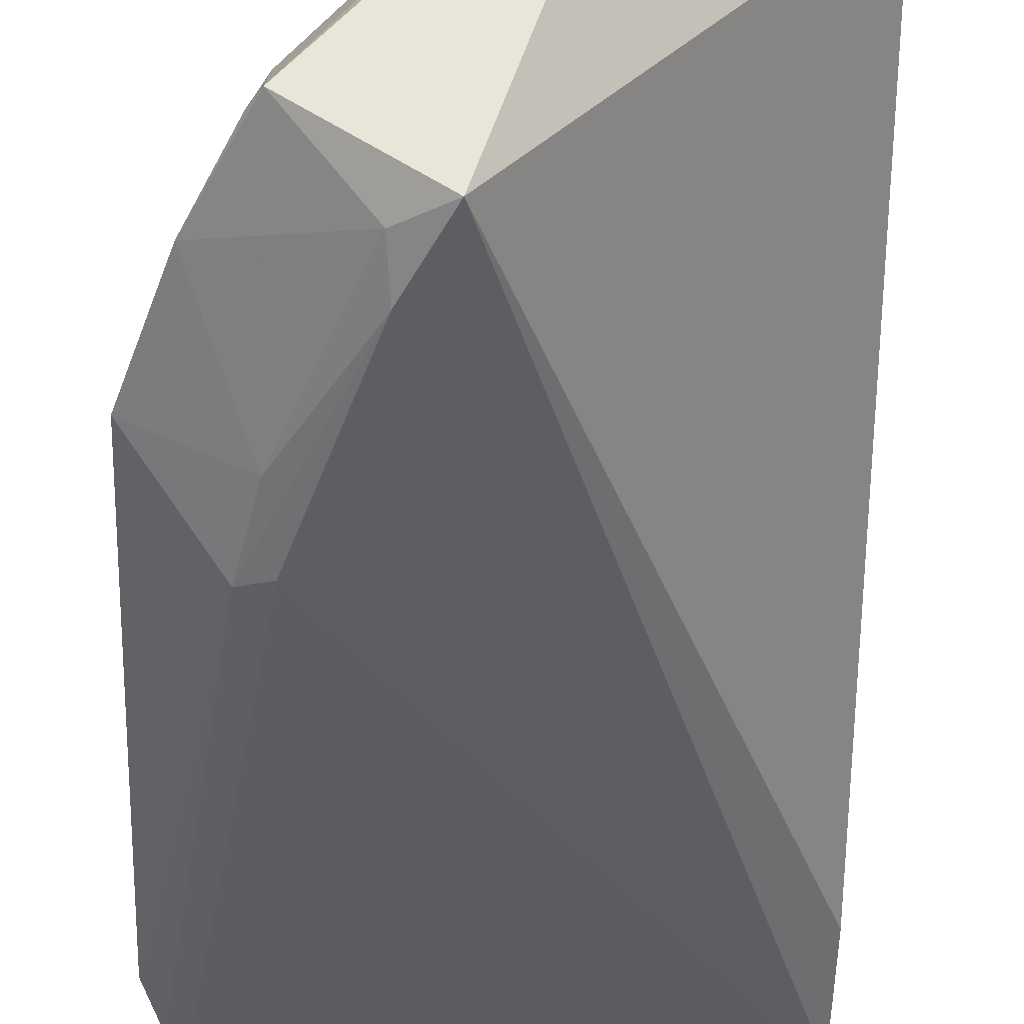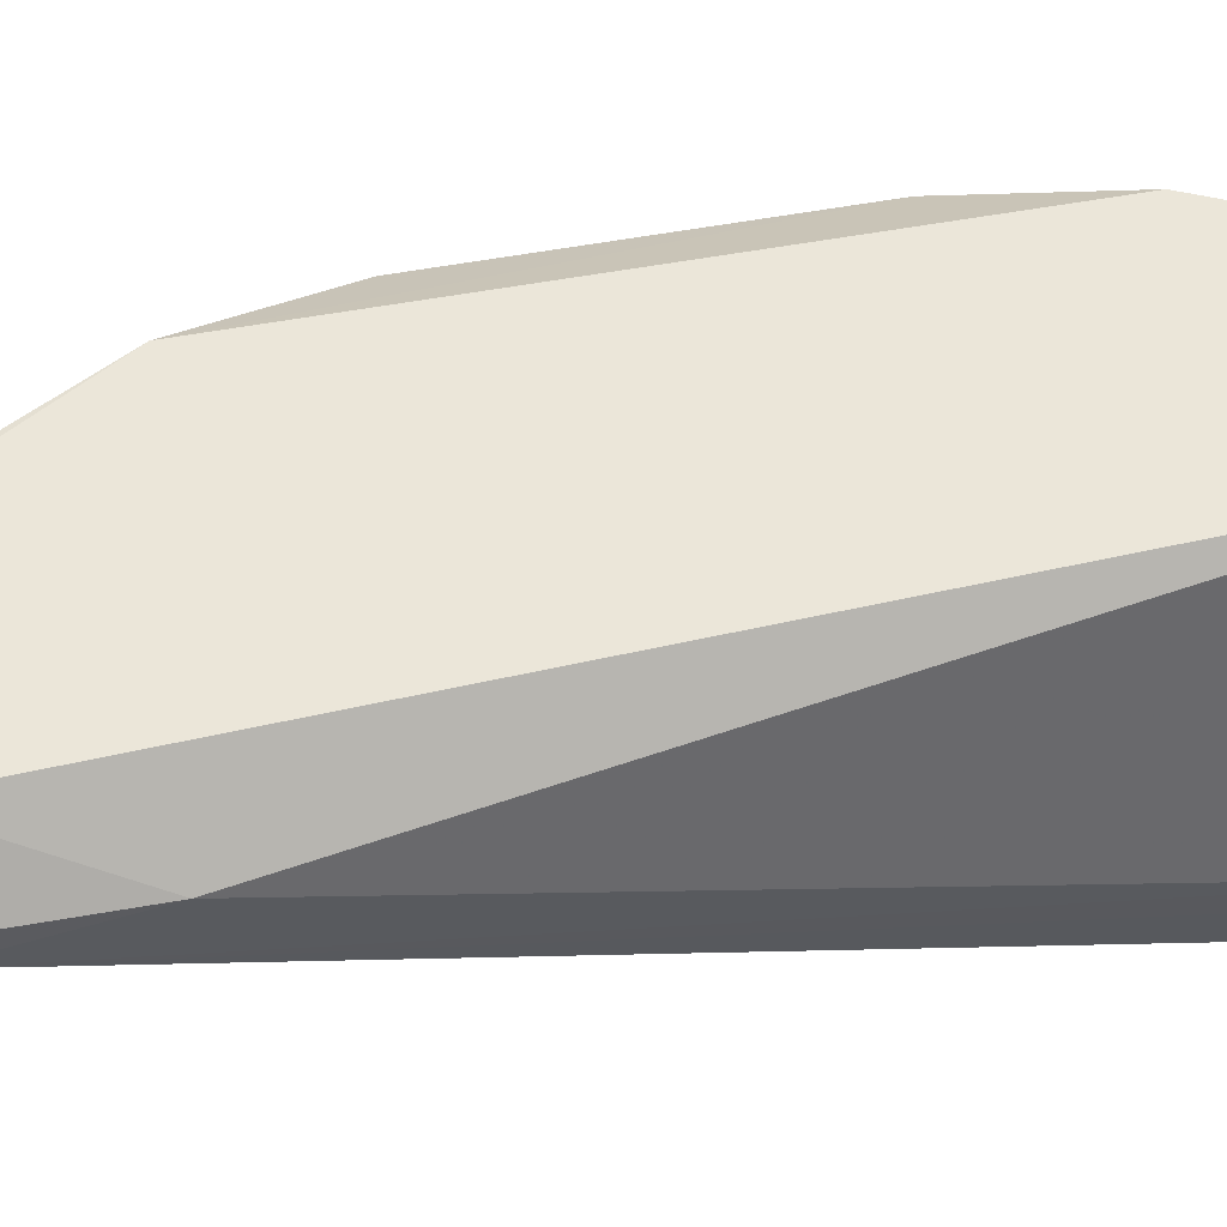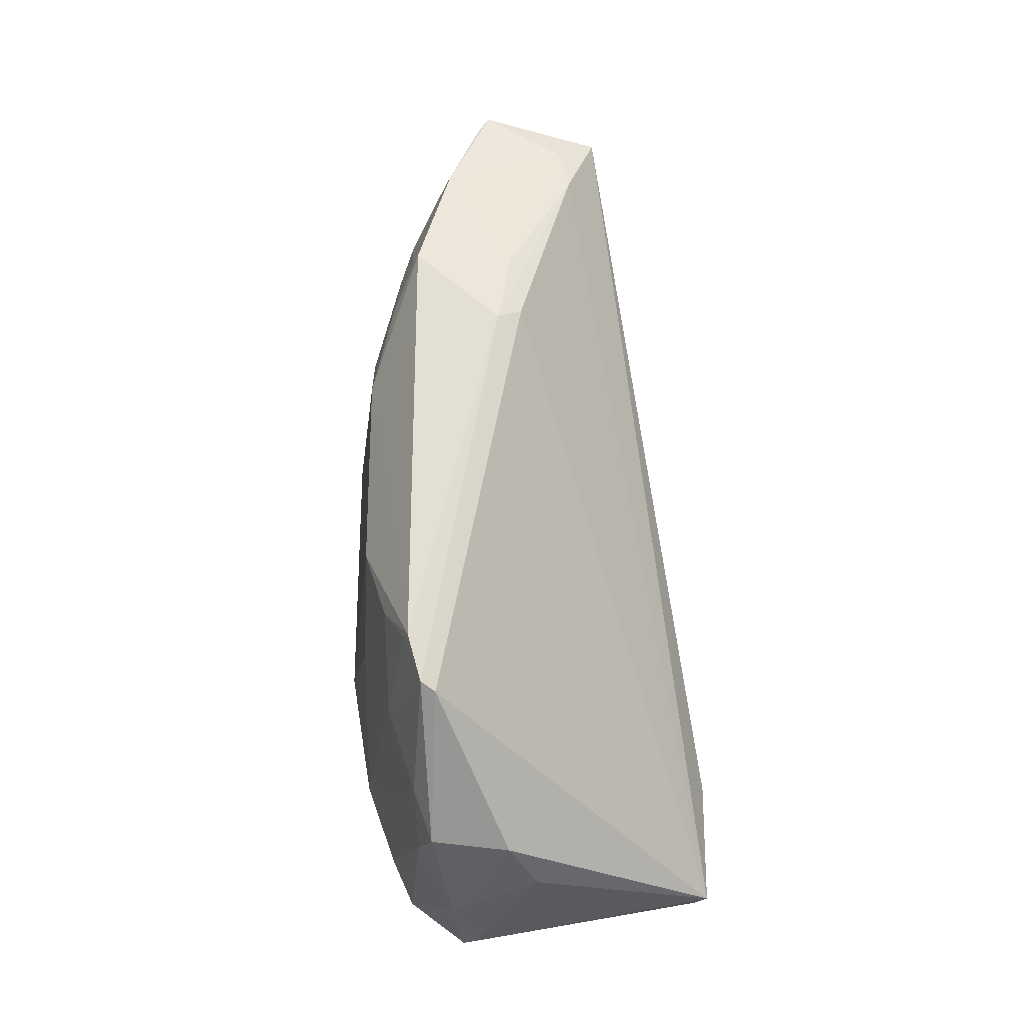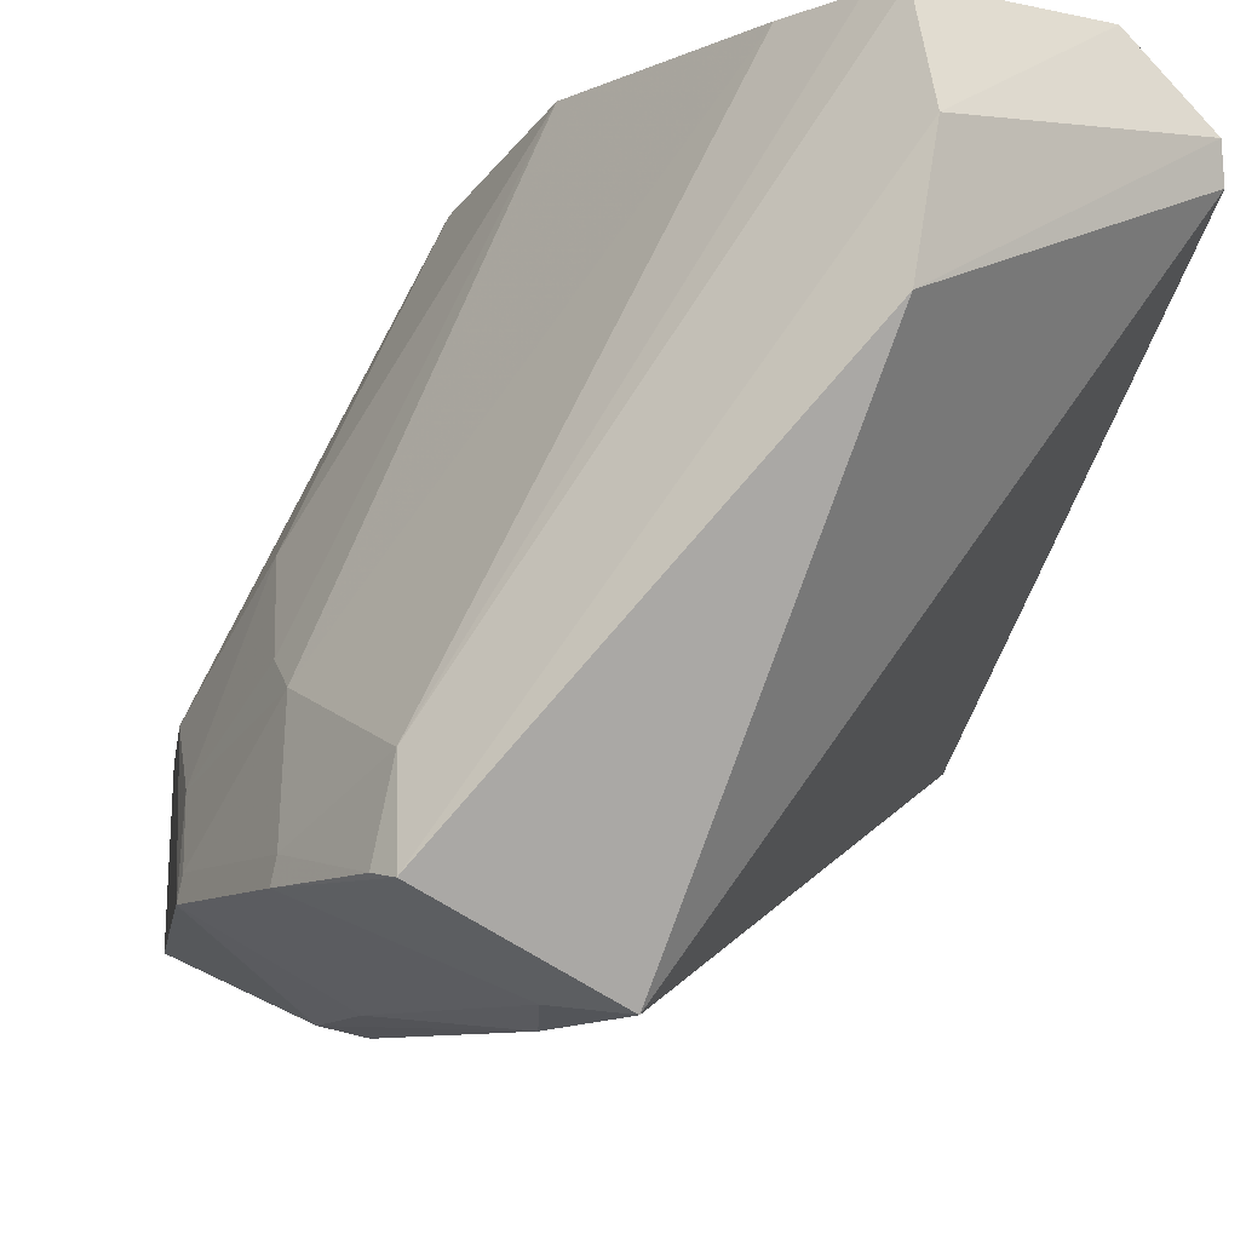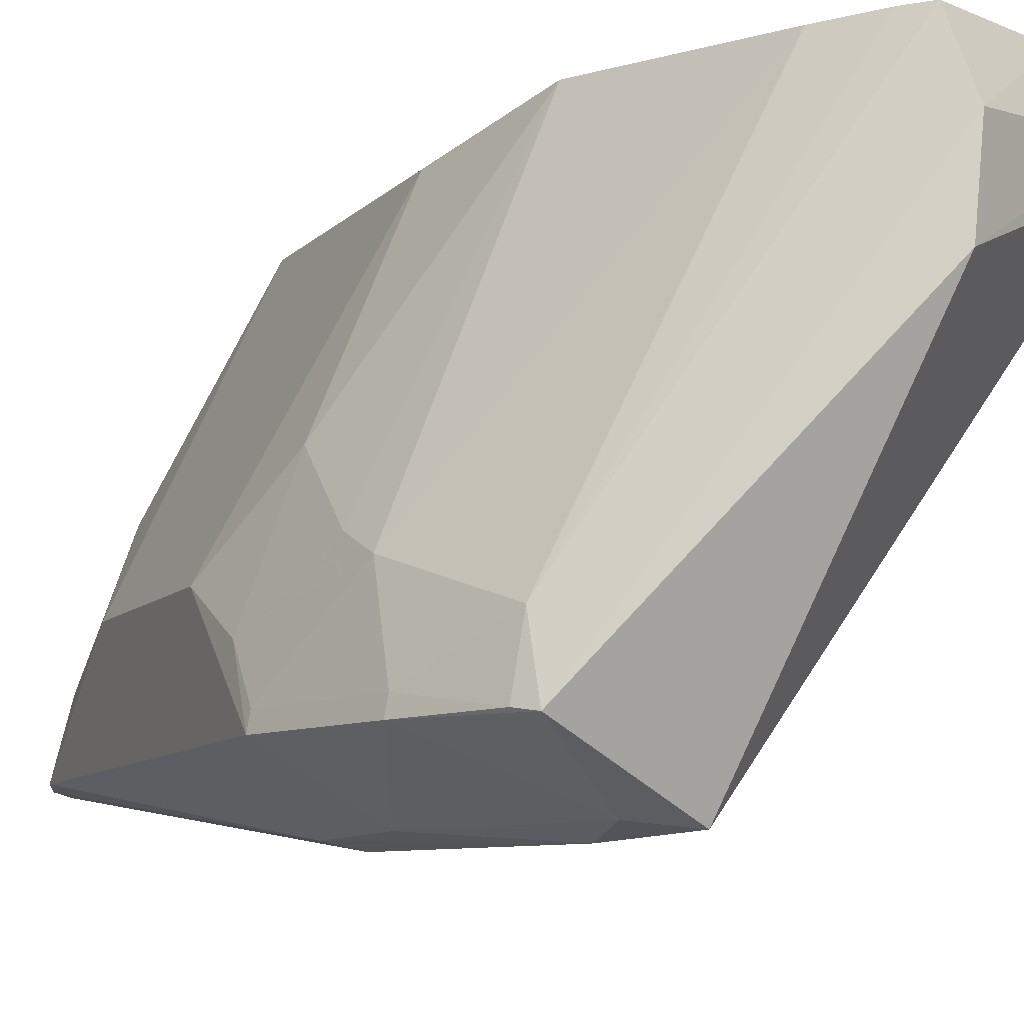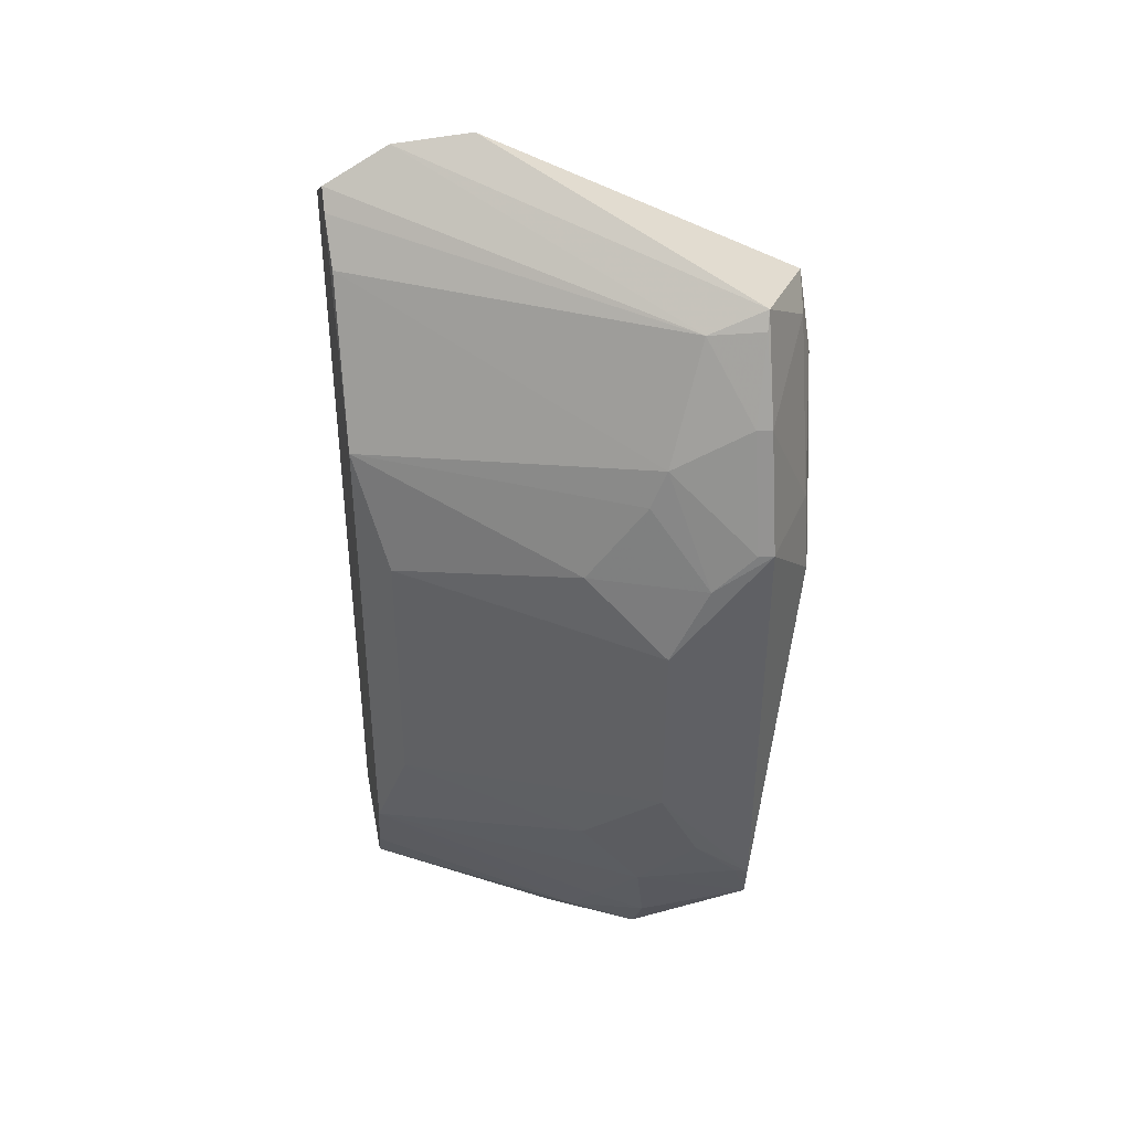
<metadata>
{"format":"obj","ext":"obj","renderer":"f3d","projection":"perspective","resolution":1024,"background":"white","views":[{"elev":-52.7,"azim":178.5,"up":"+Z"},{"elev":56.9,"azim":-100.5,"up":"+Z"},{"elev":-25.1,"azim":146.5,"up":"+Y"},{"elev":-7.5,"azim":173.4,"up":"+Z"},{"elev":-8.3,"azim":158.7,"up":"+Z"},{"elev":40.8,"azim":81.2,"up":"+Y"}]}
</metadata>
<code>
v 0.2204 -0.1595 0.4625
v 0.3086 -0.07875 0.3616
v 0.261 0.04979 0.4872
v 0.197 0.1831 0.4748
v 0.1435 -0.1435 0.402
v 0.2943 0.1221 0.3612
v 0.1738 -0.1435 0.4999
v 0.2461 -0.0908 0.4982
v 0.2486 -0.143 0.3866
v 0.3077 0.03646 0.396
v 0.2168 0.1479 0.4978
v 0.2382 0.1468 0.3404
v 0.1435 -0.1435 0.4108
v 0.2745 -0.1409 0.3991
v 0.2235 -0.1368 0.4986
v 0.2978 -0.099 0.3598
v 0.2233 -0.1617 0.4483
v 0.2912 0.1068 0.395
v 0.3084 0.07993 0.3612
v 0.3077 -0.03544 0.3961
v 0.276 0.1492 0.3811
v 0.2458 0.09165 0.4981
v 0.1604 0.146 0.4995
v 0.2329 -0.1201 0.4986
v 0.2453 -0.156 0.4306
v 0.3033 -0.09584 0.3609
v 0.2743 0.05519 0.3398
v 0.2277 -0.1492 0.3992
v 0.3068 0.06502 0.3818
v 0.2931 0.1218 0.3666
v 0.293 -0.09298 0.4012
v 0.2612 -0.0488 0.4872
v 0.1991 0.1704 0.4986
v 0.2764 0.1577 0.3605
v 0.2917 0.06418 0.423
v 0.1435 0.09891 0.4817
v 0.1429 0.1439 0.4735
v 0.2657 -0.1364 0.423
v 0.2515 0.1222 0.3388
v 0.2834 0.05137 0.3421
v 0.3074 0.07946 0.3666
v 0.2802 0.1515 0.3616
v 0.3067 -0.06395 0.3819
v 0.3075 -0.07845 0.3663
v 0.2838 -0.1233 0.397
v 0.2917 -0.064 0.423
v 0.2049 0.1633 0.4986
v 0.2022 0.1881 0.4463
v 0.2929 0.09315 0.4012
v 0.1435 0.1444 0.4817
v 0.1435 -0.09805 0.4018
v 0.2528 0.1381 0.3423
v 0.2771 0.07891 0.3429
v 0.2761 -0.1199 0.4156
f 15 7 1
f 16 9 5
f 16 14 9
f 17 13 5
f 17 1 7
f 17 7 13
f 19 10 2
f 20 2 10
f 21 11 18
f 22 18 11
f 23 7 22
f 24 7 15
f 24 22 7
f 24 8 22
f 25 15 1
f 25 1 17
f 25 9 14
f 26 14 16
f 27 16 5
f 28 17 5
f 28 5 9
f 28 25 17
f 28 9 25
f 29 10 19
f 30 19 6
f 30 21 18
f 32 20 10
f 32 10 3
f 32 22 8
f 32 3 22
f 33 21 4
f 33 4 23
f 34 4 21
f 35 22 3
f 35 3 10
f 35 10 29
f 36 13 7
f 36 7 23
f 37 5 13
f 37 13 36
f 38 24 15
f 38 8 24
f 38 25 14
f 38 15 25
f 39 27 5
f 39 5 12
f 40 26 16
f 40 16 27
f 40 2 26
f 40 19 2
f 40 27 39
f 41 29 19
f 41 18 29
f 41 30 18
f 41 19 30
f 42 30 6
f 42 21 30
f 42 34 21
f 42 6 34
f 43 2 20
f 44 31 26
f 44 26 2
f 44 43 31
f 44 2 43
f 45 14 26
f 45 26 31
f 45 38 14
f 46 20 32
f 46 43 20
f 46 31 43
f 46 32 8
f 46 8 31
f 47 11 21
f 47 21 33
f 47 22 11
f 47 33 23
f 47 23 22
f 48 34 12
f 48 4 34
f 48 12 37
f 49 18 22
f 49 22 35
f 49 35 29
f 49 29 18
f 50 23 4
f 50 48 37
f 50 4 48
f 50 37 36
f 50 36 23
f 51 37 12
f 51 12 5
f 51 5 37
f 52 34 6
f 52 39 12
f 52 12 34
f 53 6 19
f 53 19 40
f 53 52 6
f 53 40 39
f 53 39 52
f 54 45 31
f 54 31 8
f 54 8 38
f 54 38 45

</code>
